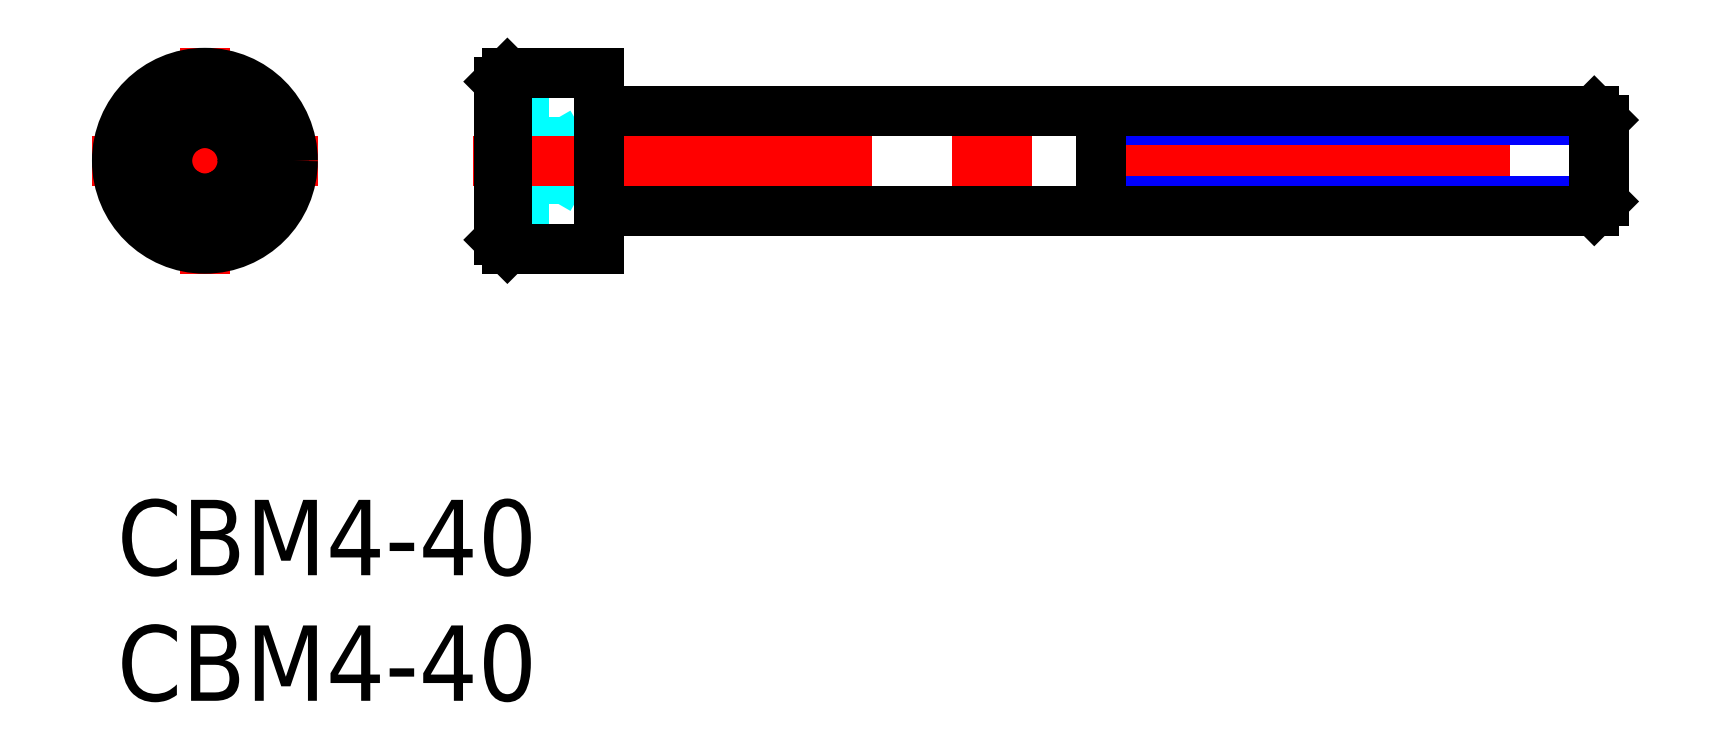
<metadata>
{"format":"dxf","ext":"dxf","renderer":"ezdxf+matplotlib","layout":"modelspace","background":"white","min_lineweight":24,"dpi":150}
</metadata>
<code>
0
SECTION
2
ENTITIES
0
INSERT
8
MSM_CONTINUOUS
2
*U9
10
0
20
0
30
0
0
INSERT
8
MSM_CONTINUOUS
2
*U10
10
0
20
0
30
0
0
LINE
8
MSM_CENTER
10
-1
20
13.5
30
0
11
8
21
13.5
31
0
0
LINE
8
MSM_CENTER
10
3.5
20
9
30
0
11
3.5
21
18
31
0
0
CIRCLE
8
MSM_CONTINUOUS
10
3.5
20
13.5
30
0
40
3.5
0
CIRCLE
8
MSM_CONTINUOUS
10
3.5
20
13.5
30
0
40
3.15
0
LINE
8
MSM_CONTINUOUS
10
3.5
20
11.77
30
0
11
2
21
12.63
31
0
0
LINE
8
MSM_CONTINUOUS
10
2
20
12.63
30
0
11
2
21
14.37
31
0
0
LINE
8
MSM_CONTINUOUS
10
2
20
14.37
30
0
11
3.5
21
15.23
31
0
0
LINE
8
MSM_CONTINUOUS
10
3.5
20
15.23
30
0
11
5
21
14.37
31
0
0
LINE
8
MSM_CONTINUOUS
10
5
20
14.37
30
0
11
5
21
12.63
31
0
0
LINE
8
MSM_CONTINUOUS
10
5
20
12.63
30
0
11
3.5
21
11.77
31
0
0
CIRCLE
8
MSM_CONTINUOUS
10
3.5
20
13.5
30
0
40
1.5
0
LINE
8
MSM_DASHED
10
17.19
20
15.23
30
0
11
15.19
21
15.23
31
0
0
LINE
8
MSM_DASHED
10
17.19
20
11.77
30
0
11
15.19
21
11.77
31
0
0
LINE
8
MSM_DASHED
10
17.19
20
15.23
30
0
11
17.19
21
11.77
31
0
0
LINE
8
MSM_DASHED
10
17.19
20
14.37
30
0
11
15.19
21
14.37
31
0
0
LINE
8
MSM_DASHED
10
18.06
20
13.5
30
0
11
17.19
21
15
31
0
0
LINE
8
MSM_DASHED
10
17.19
20
12
30
0
11
18.06
21
13.5
31
0
0
LINE
8
MSM_DASHED
10
17.19
20
12.63
30
0
11
15.19
21
12.63
31
0
0
LINE
8
MSM_CENTER
10
14.19
20
13.5
30
0
11
60.19
21
13.5
31
0
0
ARC
8
MSM_CONTINUOUS
10
19.39
20
11.3
30
0
40
0.2
50
90
51
180
0
ARC
8
MSM_CONTINUOUS
10
19.39
20
15.7
30
0
40
0.2
50
180
51
270
0
LINE
8
MSM_CONTINUOUS
10
15.19
20
16.65
30
0
11
15.19
21
10.35
31
0
0
LINE
8
MSM_CONTINUOUS
10
15.54
20
10
30
0
11
19.19
21
10
31
0
0
LINE
8
MSM_CONTINUOUS
10
19.19
20
17
30
0
11
15.54
21
17
31
0
0
LINE
8
MSM_CONTINUOUS
10
19.19
20
17
30
0
11
19.19
21
10
31
0
0
LINE
8
MSM_CONTINUOUS
10
15.54
20
17
30
0
11
15.54
21
10
31
0
0
LINE
8
MSM_NARROW
10
39.19
20
15.12
30
0
11
59.19
21
15.12
31
0
0
LINE
8
MSM_NARROW
10
39.19
20
11.88
30
0
11
59.19
21
11.88
31
0
0
LINE
8
MSM_CONTINUOUS
10
58.81
20
11.5
30
0
11
58.81
21
15.5
31
0
0
LINE
8
MSM_CONTINUOUS
10
39.19
20
15.5
30
0
11
39.19
21
11.5
31
0
0
LINE
8
MSM_CONTINUOUS
10
19.39
20
11.5
30
0
11
58.81
21
11.5
31
0
0
LINE
8
MSM_CONTINUOUS
10
19.39
20
15.5
30
0
11
58.81
21
15.5
31
0
0
LINE
8
MSM_CONTINUOUS
10
59.19
20
11.88
30
0
11
59.19
21
15.12
31
0
0
LINE
8
MSM_CONTINUOUS
10
59.19
20
15.12
30
0
11
58.81
21
15.5
31
0
0
LINE
8
MSM_CONTINUOUS
10
58.81
20
11.5
30
0
11
59.19
21
11.88
31
0
0
LINE
8
MSM_CONTINUOUS
10
15.19
20
16.65
30
0
11
15.54
21
17
31
0
0
LINE
8
MSM_CONTINUOUS
10
15.54
20
10
30
0
11
15.19
21
10.35
31
0
0
ENDSEC
0
EOF

</code>
